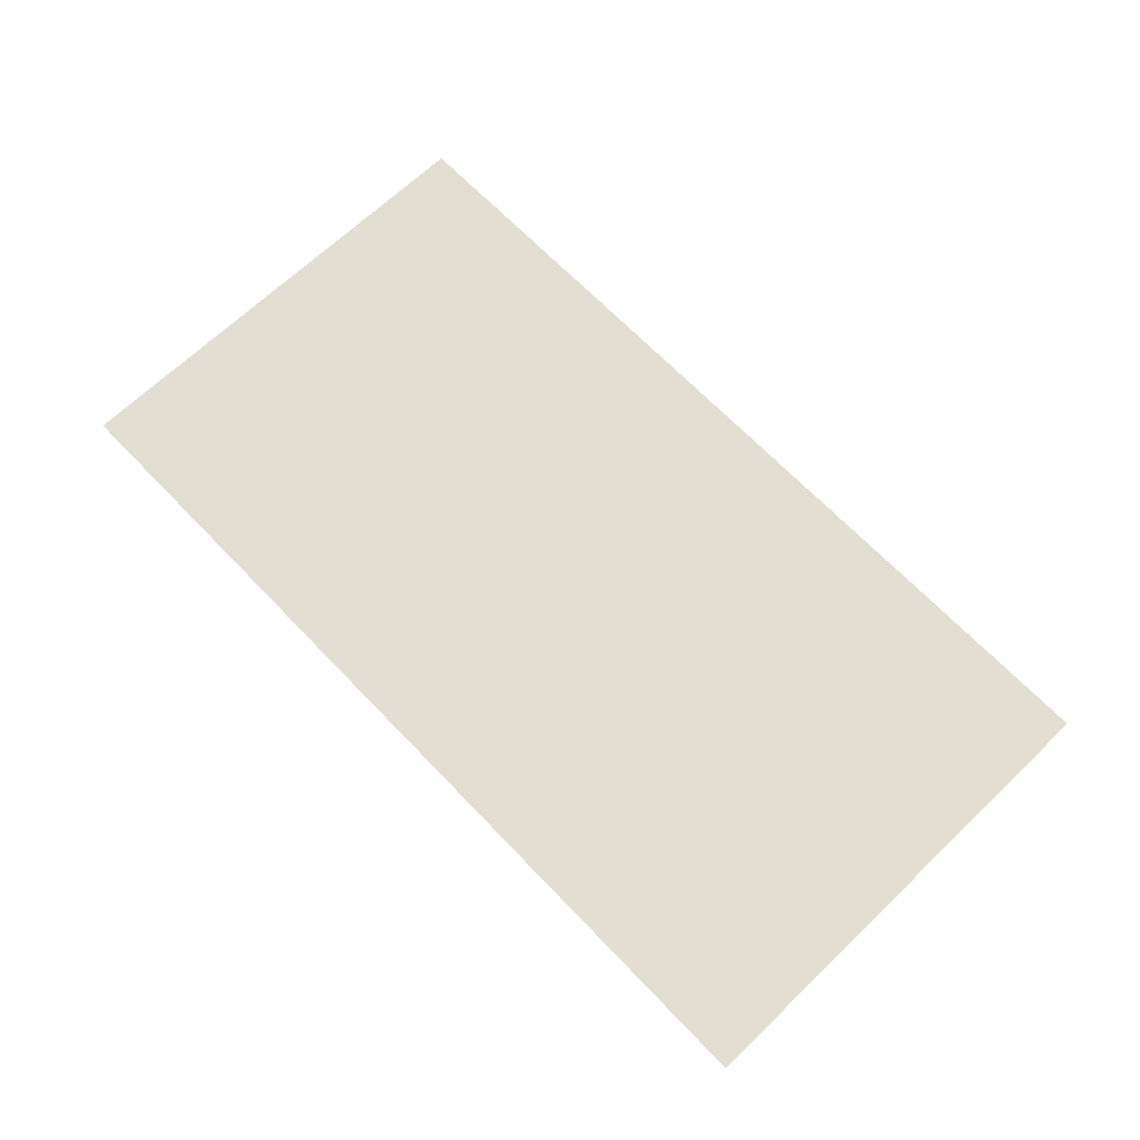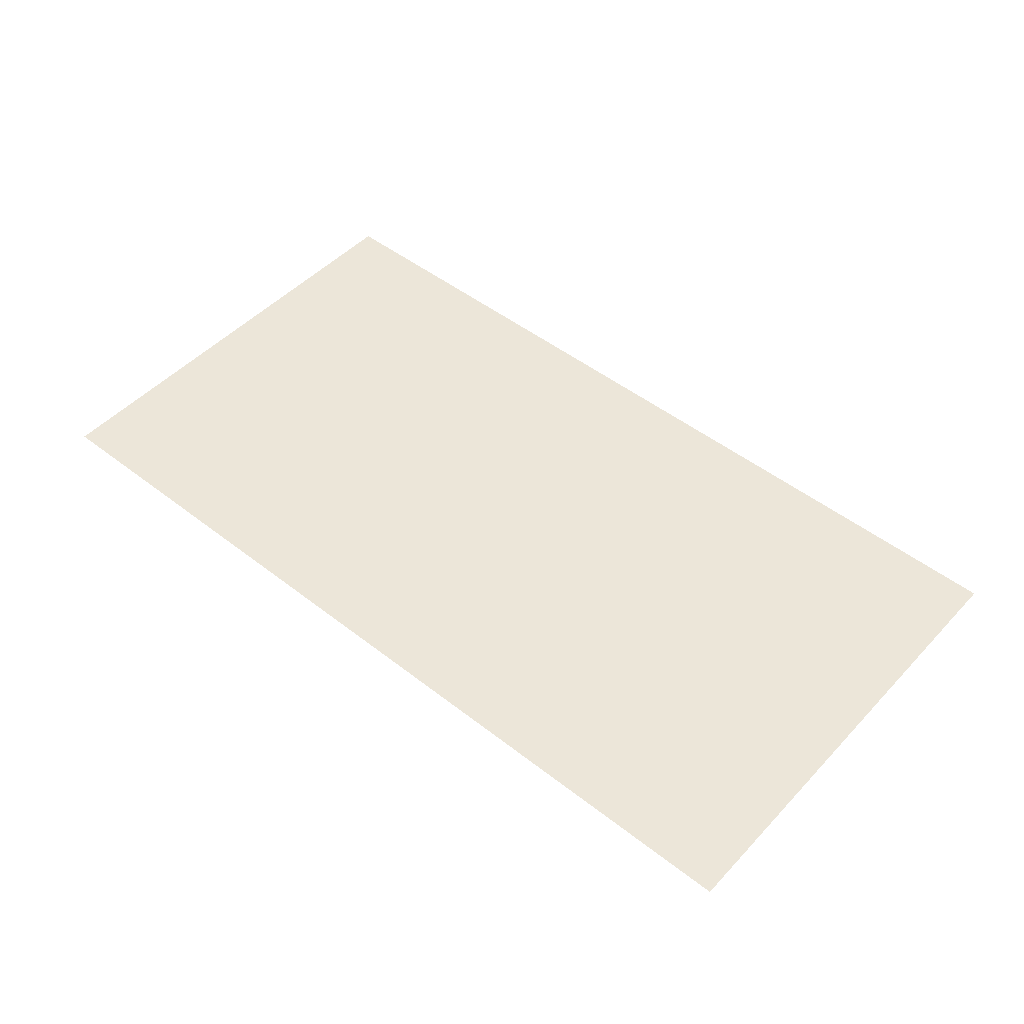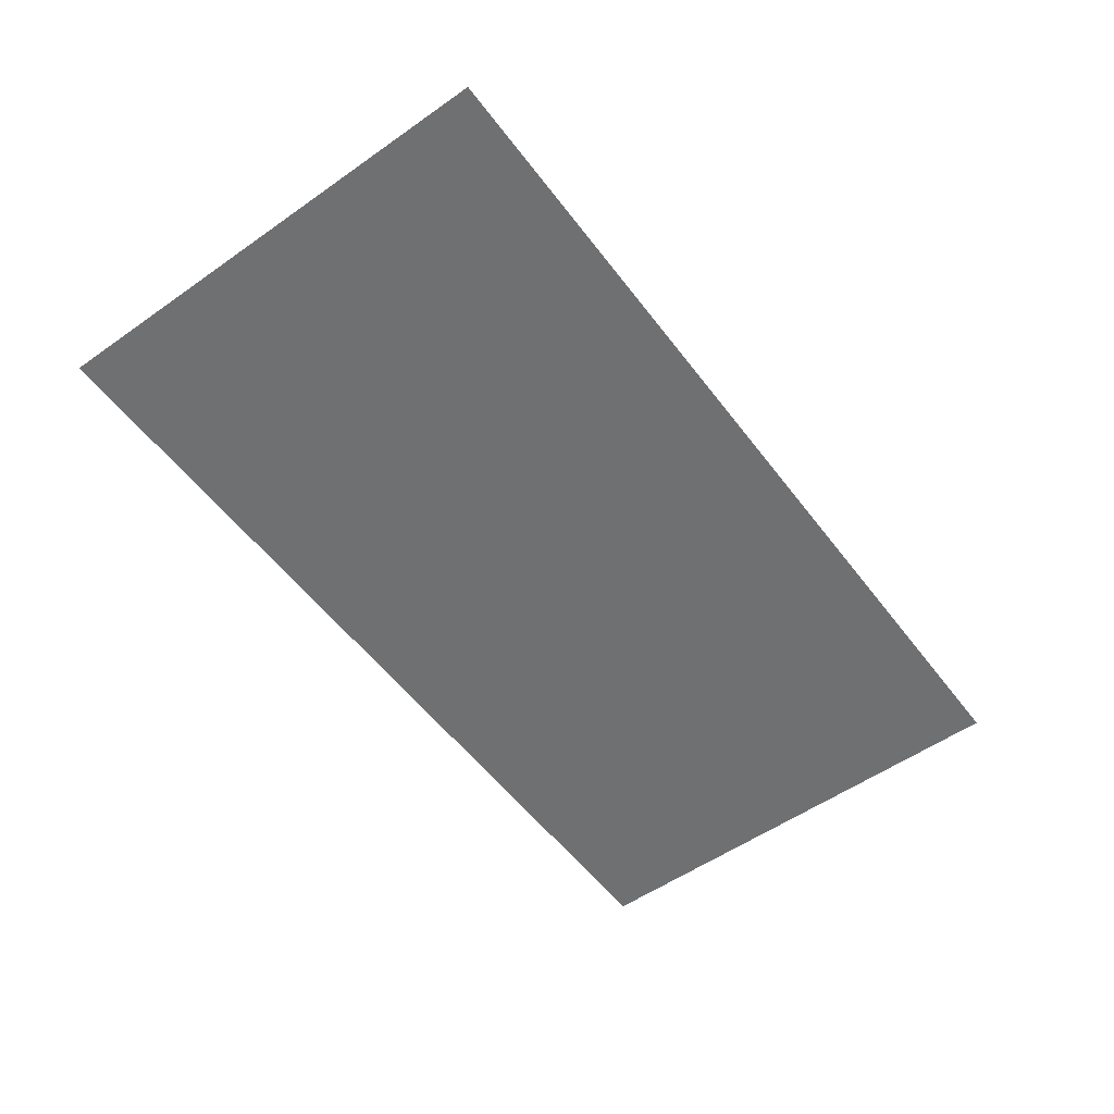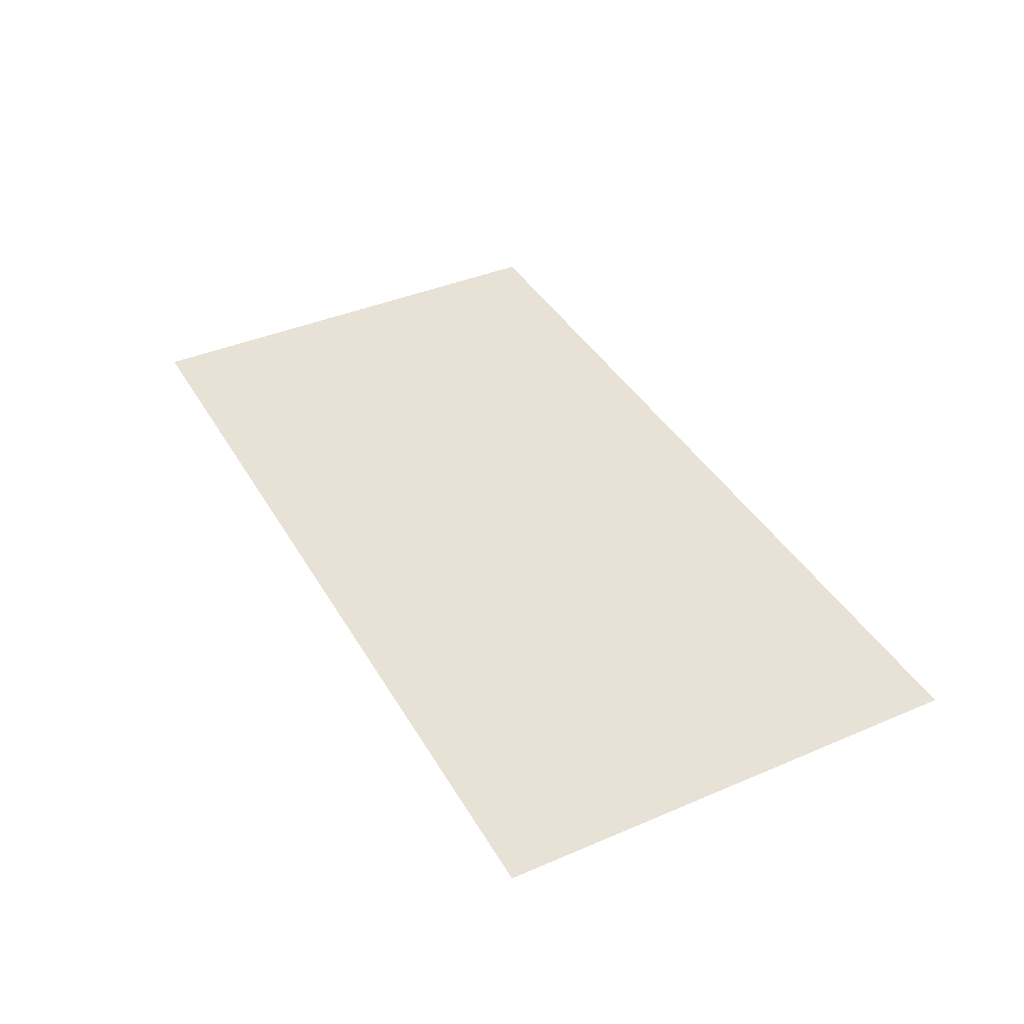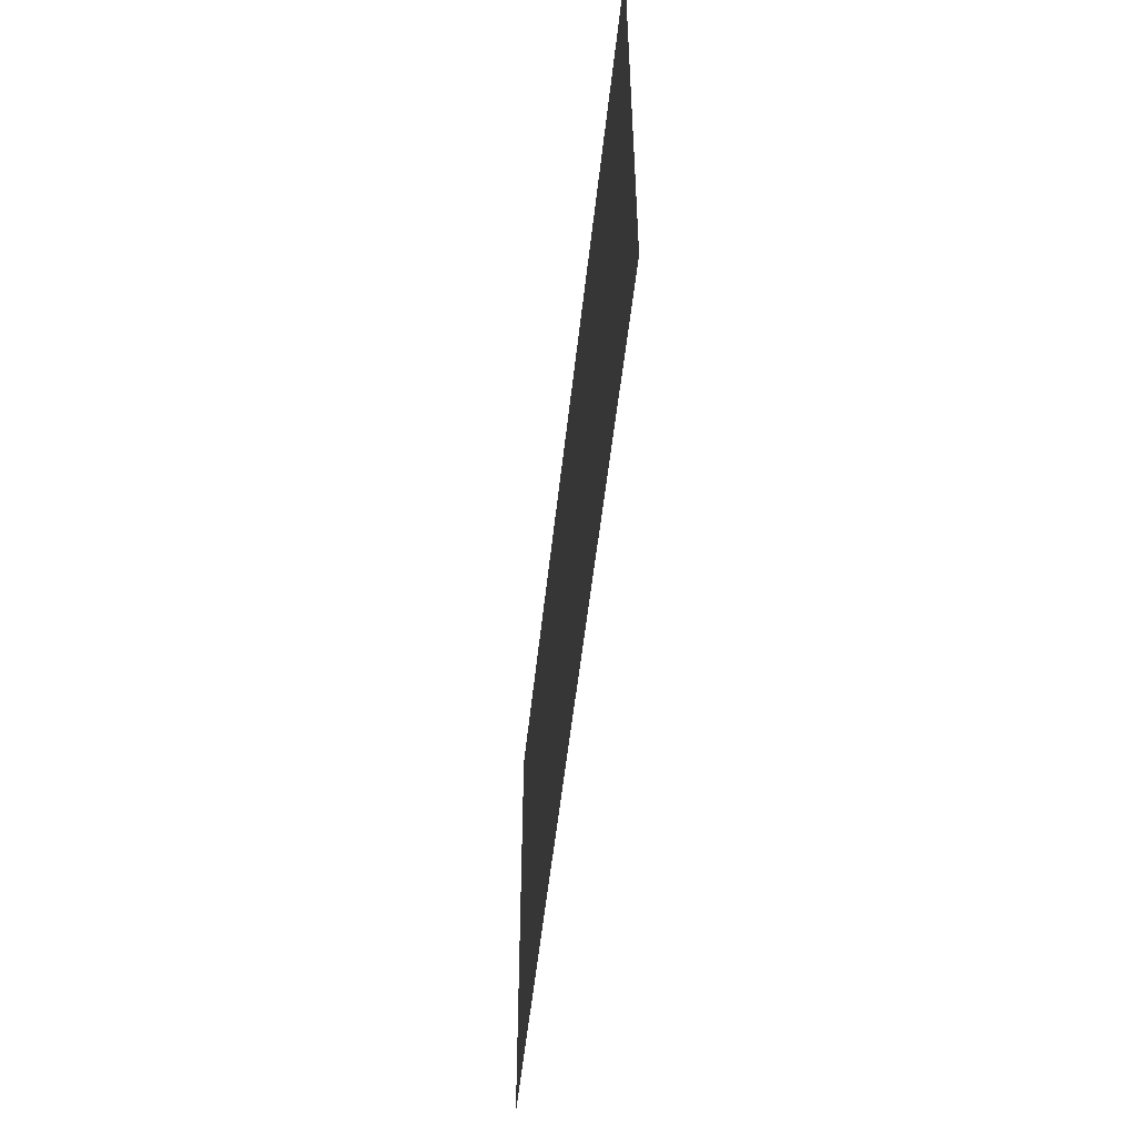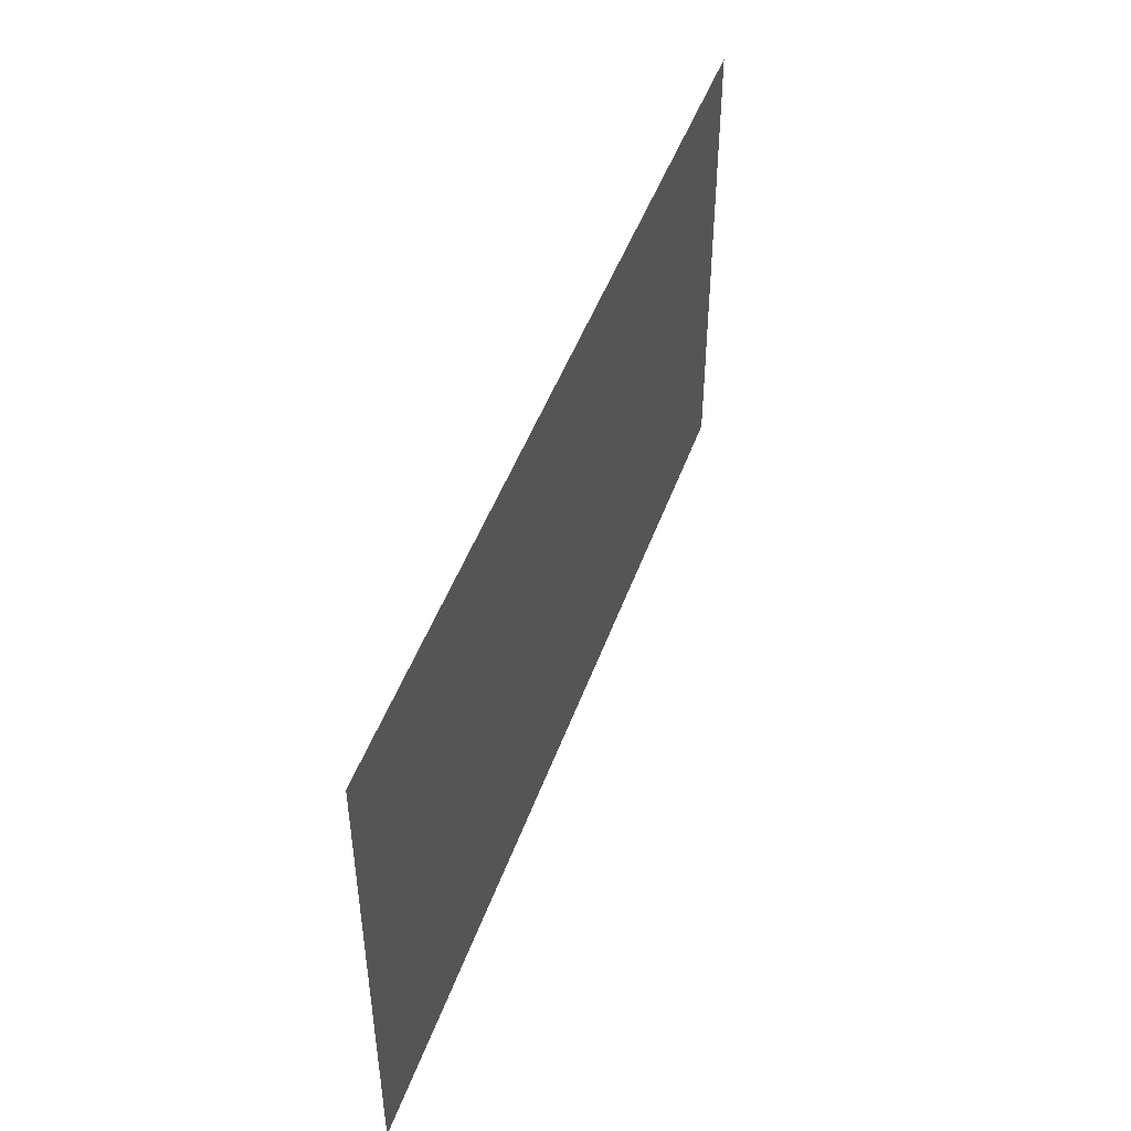
<metadata>
{"format":"obj","ext":"obj","renderer":"f3d","projection":"perspective","resolution":1024,"background":"white","views":[{"elev":67.5,"azim":-133.8,"up":"+Z"},{"elev":48.8,"azim":40.9,"up":"+Z"},{"elev":-54.8,"azim":-53.5,"up":"+Z"},{"elev":40.1,"azim":-117.7,"up":"+Z"},{"elev":-52.4,"azim":-96.1,"up":"+Y"},{"elev":47.2,"azim":109.2,"up":"+Y"}]}
</metadata>
<code>
g waterSurface
v 10 -10.5 0
v -10 0 0
v -10 -10.5 0
v 10 0 0
g waterSurface_0
f 3 2 1
f 4 1 2

</code>
